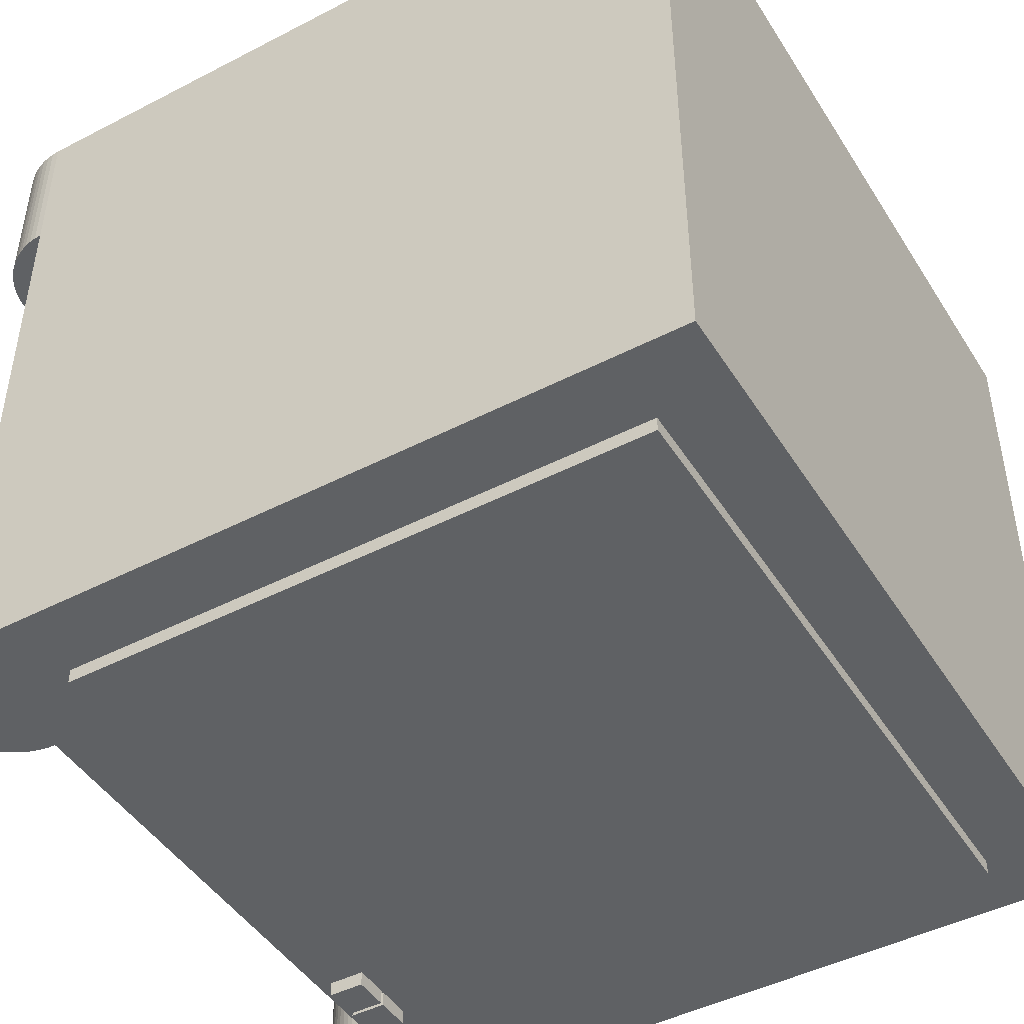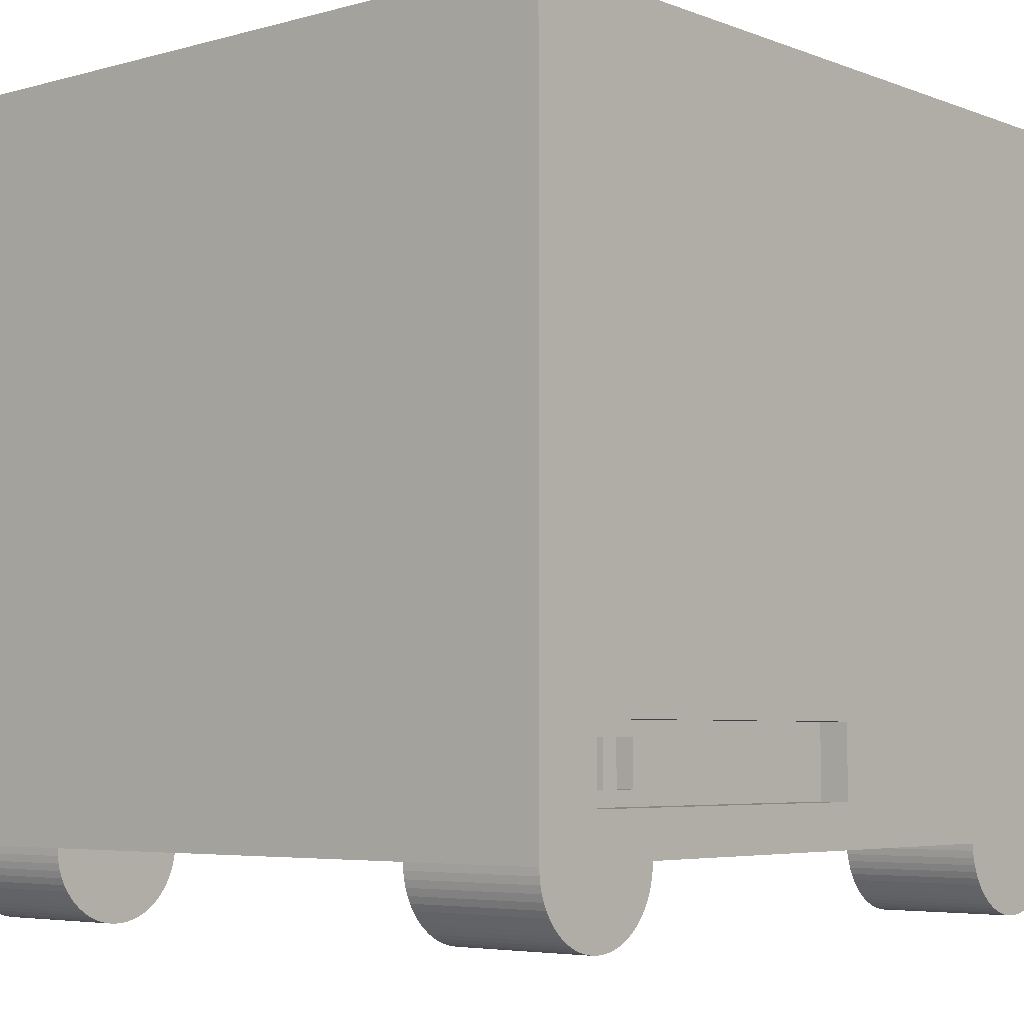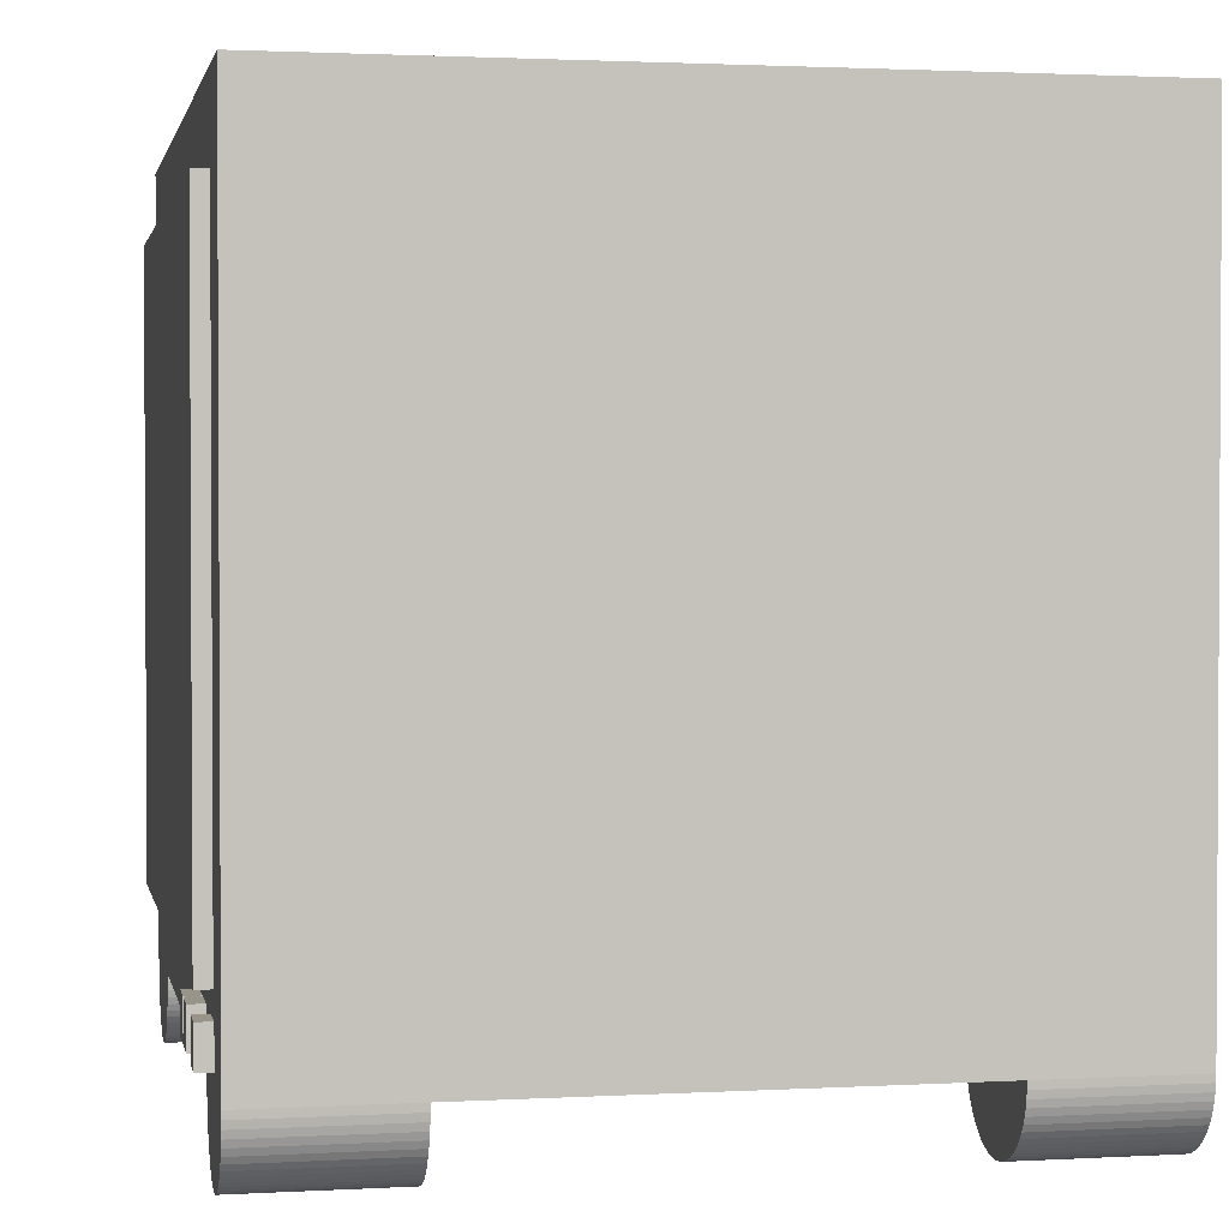
<metadata>
{"format":"obj","ext":"obj","renderer":"f3d","projection":"perspective","resolution":1024,"background":"white","views":[{"elev":-46.0,"azim":-59.4,"up":"+Y"},{"elev":-5.1,"azim":130.6,"up":"+Z"},{"elev":1.8,"azim":78.7,"up":"+Z"}]}
</metadata>
<code>
o obj_0
v 31 		-38 		55
v 26.5 		-38 		8.5
v 26.5 		-38 		6
v 27.45 		12 		0.215
v 31 		-38 		5
v 26.98 		12 		0.096
v 27.91 		12 		0.381
v 30.98 		-38 		4.51
v 28.36 		12 		0.59
v 28.78 		-38 		0.843
v 29.17 		-38 		1.135
v -14.38 		12 		3.087
v 29.54 		-38 		1.464
v 29.86 		-38 		1.828
v 24.5 		9.997 		12
v 30.16 		-38 		2.222
v -20.91 		-28 		0.381
v 30.41 		-38 		2.643
v -14.21 		12 		3.549
v -21.36 		-28 		0.59
v 24.5 		9.997 		8.998
v -14.1 		12 		4.025
v 26 		9.997 		13
v 24.5 		7.998 		12
v 24.5 		7.998 		8.998
v 28.78 		2 		0.843
v 15.5 		-38 		8.5
v 29.17 		2 		1.135
v -14.02 		12 		4.51
v 18 		-38 		8.5
v 18 		-39 		8.5
v 18 		-39 		6
v 18 		-38 		6
v -16.22 		-38 		0.843
v -24 		2 		5
v -24 		-28 		5
v -14 		12 		5
v 29.54 		2 		1.464
v -24 		-38 		55
v 26 		12 		13
v -24 		-38 		5
v -15.83 		-38 		1.135
v -20.45 		12 		0.215
v 29.86 		2 		1.828
v -15.46 		-38 		1.464
v -24 		12 		55
v 30.62 		-38 		3.087
v -24 		12 		5
v 30.79 		-38 		3.549
v 30.9 		-38 		4.025
v 30.16 		2 		2.222
v -19.98 		12 		0.096
v -19 		-38 		10
v -19 		-39 		10
v -19 		-39 		50
v -19 		-38 		50
v -15.13 		-38 		1.828
v 30.41 		2 		2.643
v 26.98 		-38 		0.096
v 27.45 		-38 		0.215
v -19.49 		12 		0.024
v 27.91 		-38 		0.381
v 28.36 		-38 		0.59
v 26.5 		-39 		8.5
v 30.62 		2 		3.087
v 24 		-39 		8.5
v 24 		-38 		8.5
v -14.84 		-38 		2.222
v -19 		12 		0
v 31 		-28 		5
v 31 		2 		5
v 24 		-38 		6
v 30.79 		2 		3.549
v -14.59 		-38 		2.643
v -18.51 		12 		0.024
v 30.9 		2 		4.025
v -14.38 		-38 		3.087
v 25.02 		-38 		0.096
v -18.02 		12 		0.096
v 25.51 		-38 		0.024
v 26 		-38 		0
v 26.49 		-38 		0.024
v 30.98 		2 		4.51
v -14 		-38 		5
v -14.21 		-38 		3.549
v 15.5 		-38 		6
v -17.55 		12 		0.215
v 24.09 		-38 		0.381
v 24.55 		-38 		0.215
v -14.1 		-38 		4.025
v -17.09 		12 		0.381
v 26.98 		2 		0.096
v 30.98 		-28 		4.51
v 30.9 		-28 		4.025
v 30.79 		-28 		3.549
v 30.62 		-28 		3.087
v 30.41 		-28 		2.643
v 30.16 		-28 		2.222
v -14.02 		-38 		4.51
v 27.45 		2 		0.215
v 29.86 		-28 		1.828
v 29.54 		-28 		1.464
v -16.64 		12 		0.59
v 29.17 		-28 		1.135
v 28.78 		-28 		0.843
v 27.91 		2 		0.381
v 26.49 		-28 		0.024
v 26 		-28 		0
v 25.51 		-28 		0.024
v 25.02 		-28 		0.096
v 28.36 		2 		0.59
v 28.36 		-28 		0.59
v 27.91 		-28 		0.381
v 27.45 		-28 		0.215
v 21 		12 		5
v 26.98 		-28 		0.096
v -20.45 		-38 		0.215
v 26.5 		-39 		6
v 24.55 		-28 		0.215
v 24.09 		-28 		0.381
v -19.98 		-38 		0.096
v 21 		-38 		5
v 15.5 		-39 		8.5
v 20.75 		-38 		8.5
v 20.75 		-38 		6
v -23.98 		12 		4.51
v -19.49 		-38 		0.024
v -23.9 		12 		4.025
v -19 		-38 		0
v -23.79 		12 		3.549
v -18.51 		-38 		0.024
v -23.62 		12 		3.087
v -18.02 		-38 		0.096
v -17.55 		-38 		0.215
v 15.5 		-39 		6
v -17.09 		-38 		0.381
v -16.64 		-38 		0.59
v -23.41 		12 		2.643
v 21.02 		-38 		4.51
v 21.1 		-38 		4.025
v 21.21 		-38 		3.549
v 21.38 		-38 		3.087
v 21.59 		-38 		2.643
v 21.84 		-38 		2.222
v 22.14 		-38 		1.828
v 22.46 		-38 		1.464
v 22.83 		-38 		1.135
v 23.22 		-38 		0.843
v 23.64 		-38 		0.59
v -21.78 		-38 		0.843
v 21 		2 		5
v -21.36 		-38 		0.59
v -20.91 		-38 		0.381
v 21 		-28 		5
v -23.98 		-38 		4.51
v -23.9 		-38 		4.025
v -23.79 		-38 		3.549
v -23.62 		-38 		3.087
v -23.41 		-38 		2.643
v -23.16 		-38 		2.222
v -22.86 		-38 		1.828
v -22.54 		-38 		1.464
v -22.17 		-38 		1.135
v -14 		-28 		5
v -14 		2 		5
v 23.64 		-28 		0.59
v 18.25 		-38 		6
v 23.22 		-28 		0.843
v 18.25 		-39 		6
v 22.83 		-28 		1.135
v 18.25 		-39 		8.5
v 22.46 		-28 		1.464
v 18.25 		-38 		8.5
v 22.14 		-28 		1.828
v 21.84 		-28 		2.222
v 21.59 		-28 		2.643
v 21.38 		-28 		3.087
v 21.21 		-28 		3.549
v 21.1 		-28 		4.025
v 21.02 		-28 		4.51
v 23.64 		12 		0.59
v 23.22 		12 		0.843
v 22.83 		12 		1.135
v 22.46 		12 		1.464
v 22.14 		12 		1.828
v 21.84 		12 		2.222
v 21.59 		12 		2.643
v 21.38 		12 		3.087
v 21.21 		12 		3.549
v 21.1 		12 		4.025
v 21.02 		12 		4.51
v 25.02 		2 		0.096
v 25.51 		2 		0.024
v 26 		2 		0
v 26.49 		2 		0.024
v -14.02 		-28 		4.51
v -14.1 		-28 		4.025
v 21.75 		9.997 		8.998
v -14.21 		-28 		3.549
v -14.38 		-28 		3.087
v -14.59 		-28 		2.643
v -14.84 		-28 		2.222
v -15.13 		-28 		1.828
v -15.46 		-28 		1.464
v 21.75 		9.997 		12
v 24.09 		2 		0.381
v 24.55 		2 		0.215
v -15.83 		-28 		1.135
v -16.22 		-28 		0.843
v 23 		9.997 		8.998
v 23 		9.997 		12
v 26.49 		12 		0.024
v 26 		12 		0
v 25.51 		12 		0.024
v 25.02 		12 		0.096
v -16.64 		-28 		0.59
v -17.09 		-28 		0.381
v 21.75 		7.998 		12
v 21.75 		7.998 		8.998
v -17.55 		-28 		0.215
v -18.02 		-28 		0.096
v -18.51 		-28 		0.024
v -19 		-28 		0
v -19.49 		-28 		0.024
v -19.98 		-28 		0.096
v -20.45 		-28 		0.215
v 24.55 		12 		0.215
v 24.09 		12 		0.381
v 23 		7.998 		12
v 23 		7.998 		8.998
v -21.78 		-28 		0.843
v -22.17 		-28 		1.135
v -22.54 		-28 		1.464
v -22.86 		-28 		1.828
v -23.16 		-28 		2.222
v -23.41 		-28 		2.643
v -23.62 		-28 		3.087
v -23.79 		-28 		3.549
v -23.9 		-28 		4.025
v -23.98 		-28 		4.51
v -16.22 		2 		0.843
v -15.83 		2 		1.135
v -15.46 		2 		1.464
v -15.13 		2 		1.828
v -14.84 		2 		2.222
v -14.59 		2 		2.643
v -14.38 		2 		3.087
v -14.21 		2 		3.549
v -14.1 		2 		4.025
v -14.02 		2 		4.51
v -19 		2 		0
v -18.51 		2 		0.024
v -18.02 		2 		0.096
v -17.55 		2 		0.215
v -17.09 		2 		0.381
v -16.64 		2 		0.59
v -20.45 		2 		0.215
v -19.98 		2 		0.096
v -19.49 		2 		0.024
v 24 		-39 		6
v -21.78 		2 		0.843
v -21.36 		2 		0.59
v 26 		12 		7.998
v -20.91 		2 		0.381
v -23.98 		2 		4.51
v -23.9 		2 		4.025
v -23.79 		2 		3.549
v -23.62 		2 		3.087
v -23.41 		2 		2.643
v -23.16 		2 		2.222
v -22.86 		2 		1.828
v -22.54 		2 		1.464
v -22.17 		2 		1.135
v 26 		9.997 		7.998
v 21.02 		2 		4.51
v 21.1 		2 		4.025
v 21.21 		2 		3.549
v 21.38 		2 		3.087
v 21.59 		2 		2.643
v 21.84 		2 		2.222
v 22.14 		2 		1.828
v 22.46 		2 		1.464
v 22.83 		2 		1.135
v 23.22 		2 		0.843
v 23.64 		2 		0.59
v 0.997 		12 		7.998
v 0.997 		12 		13
v 0.997 		9.997 		13
v 0.997 		9.997 		7.998
v 31 		12 		55
v 31 		12 		5
v 20.75 		-39 		8.5
v 20.75 		-39 		6
v -23.16 		12 		2.222
v -22.86 		12 		1.828
v -14.59 		12 		2.643
v -14.84 		12 		2.222
v -15.13 		12 		1.828
v -15.46 		12 		1.464
v -15.83 		12 		1.135
v -16.22 		12 		0.843
v -22.54 		12 		1.464
v 30.98 		12 		4.51
v 30.9 		12 		4.025
v 30.79 		12 		3.549
v 30.62 		12 		3.087
v 30.41 		12 		2.643
v 30.16 		12 		2.222
v 29.86 		12 		1.828
v 29.54 		12 		1.464
v 29.17 		12 		1.135
v 20.25 		9.997 		8.998
v 28.78 		12 		0.843
v -22.17 		12 		1.135
v 20.25 		9.997 		12
v -21.78 		12 		0.843
v 20.25 		7.998 		12
v -21.36 		12 		0.59
v 20.25 		7.998 		8.998
v -20.91 		12 		0.381
v 26 		-39 		50
v 26 		-39 		10
v 26 		-38 		10
v 26 		-38 		50
g group_0_6383466
f 3 5 2
f 1 323 5
f 274 21 15
f 274 15 23
f 19 22 249
f 25 229 24
f 288 315 289
f 30 323 27
f 22 29 249
f 15 24 229
f 35 36 39
f 21 25 24
f 21 24 15
f 41 39 36
f 208 42 34
f 309 44 38
f 45 42 208
f 40 274 23
f 8 5 3
f 10 11 3
f 11 13 3
f 13 14 3
f 14 16 3
f 16 18 3
f 18 47 3
f 47 49 3
f 50 3 49
f 8 3 50
f 48 35 46
f 39 46 35
f 51 44 309
f 62 3 60
f 63 3 62
f 10 3 63
f 59 60 3
f 1 70 71
f 140 141 72
f 72 146 3
f 305 73 65
f 1 5 70
f 76 73 305
f 3 89 78
f 3 78 80
f 3 80 81
f 3 81 82
f 3 82 59
f 79 253 75
f 86 27 84
f 53 84 27
f 199 85 77
f 87 253 79
f 71 83 291
f 89 3 88
f 149 88 3
f 90 85 199
f 41 155 53
f 56 41 53
f 39 41 56
f 70 154 71
f 92 6 100
f 4 100 6
f 70 93 94
f 70 94 95
f 70 95 96
f 70 96 97
f 70 97 98
f 70 98 101
f 70 101 102
f 104 70 102
f 105 70 104
f 85 90 53
f 7 106 100
f 7 100 4
f 84 99 164
f 110 70 109
f 108 109 70
f 107 108 70
f 106 7 111
f 9 111 7
f 70 105 112
f 70 112 113
f 70 113 114
f 70 114 116
f 107 70 116
f 26 111 9
f 110 119 70
f 70 119 120
f 70 120 166
f 57 53 45
f 42 45 53
f 68 53 57
f 74 53 68
f 77 53 74
f 99 53 90
f 84 53 99
f 85 53 77
f 124 125 72
f 122 72 125
f 109 80 110
f 84 122 86
f 33 86 122
f 80 109 108
f 266 126 128
f 84 164 122
f 150 152 53
f 53 117 121
f 53 121 127
f 129 131 53
f 107 82 108
f 72 67 124
f 122 139 72
f 67 323 124
f 128 130 266
f 133 134 53
f 134 136 53
f 136 137 53
f 137 34 53
f 34 42 53
f 131 133 53
f 127 129 53
f 221 133 131
f 134 133 221
f 140 72 139
f 142 72 141
f 143 72 142
f 144 72 143
f 145 72 144
f 146 72 145
f 147 3 146
f 148 3 147
f 149 3 148
f 89 119 110
f 89 110 78
f 80 78 110
f 108 81 80
f 153 53 152
f 117 53 153
f 155 156 53
f 156 157 53
f 157 158 53
f 158 159 53
f 159 160 53
f 160 161 53
f 161 162 53
f 163 53 162
f 150 53 163
f 82 81 108
f 71 154 151
f 107 116 82
f 115 263 191
f 155 239 156
f 119 89 88
f 119 88 120
f 174 70 172
f 170 172 70
f 175 70 174
f 168 170 70
f 176 70 175
f 177 70 176
f 178 70 177
f 179 70 178
f 180 70 179
f 154 70 180
f 166 168 70
f 239 157 156
f 164 36 35
f 35 165 164
f 154 180 139
f 185 263 184
f 183 184 263
f 186 263 185
f 182 183 263
f 187 263 186
f 188 263 187
f 189 263 188
f 190 263 189
f 124 323 173
f 180 179 139
f 71 207 192
f 71 192 193
f 71 193 194
f 71 194 195
f 71 195 92
f 198 210 274
f 159 235 160
f 288 23 315
f 207 71 206
f 164 196 197
f 164 197 199
f 164 199 200
f 164 200 201
f 164 201 202
f 164 202 203
f 164 203 204
f 208 164 204
f 209 164 208
f 216 164 209
f 235 161 160
f 98 97 18
f 21 274 210
f 97 96 18
f 191 263 190
f 161 233 162
f 211 23 15
f 205 315 23
f 198 205 211
f 211 210 198
f 215 263 214
f 213 214 263
f 163 162 233
f 174 172 146
f 218 219 317
f 319 317 219
f 231 150 163
f 198 319 219
f 164 216 217
f 164 217 220
f 164 220 221
f 164 221 222
f 164 222 223
f 164 223 224
f 164 224 225
f 226 164 225
f 170 147 146
f 170 146 172
f 227 228 263
f 228 181 263
f 181 182 263
f 94 93 8
f 20 152 150
f 20 150 231
f 205 218 317
f 205 317 315
f 147 170 168
f 198 219 218
f 198 218 205
f 5 8 70
f 93 70 8
f 214 193 215
f 152 20 153
f 17 153 20
f 25 230 229
f 166 149 168
f 193 214 213
f 230 25 21
f 230 21 210
f 166 120 149
f 15 229 211
f 17 226 153
f 211 229 230
f 211 230 210
f 139 122 154
f 164 226 17
f 164 17 20
f 164 20 231
f 164 231 232
f 164 232 233
f 164 233 234
f 164 234 235
f 164 235 236
f 164 236 237
f 164 237 238
f 164 238 239
f 164 239 240
f 164 240 36
f 139 179 140
f 206 285 228
f 206 228 207
f 227 207 228
f 179 178 141
f 179 141 140
f 151 115 191
f 137 216 34
f 209 34 216
f 227 215 207
f 142 141 177
f 178 177 141
f 243 244 242
f 241 242 244
f 241 244 245
f 241 245 246
f 241 246 247
f 248 249 241
f 249 250 241
f 165 241 250
f 247 248 241
f 104 11 10
f 104 10 105
f 209 208 34
f 177 176 143
f 177 143 142
f 193 192 215
f 11 104 13
f 102 13 104
f 45 208 204
f 144 143 175
f 176 175 143
f 213 194 193
f 101 14 13
f 101 13 102
f 212 195 194
f 212 194 213
f 175 174 145
f 175 145 144
f 204 203 57
f 204 57 45
f 14 101 16
f 98 16 101
f 92 195 212
f 174 146 145
f 68 57 202
f 203 202 57
f 18 16 98
f 187 186 280
f 253 165 252
f 254 165 253
f 255 165 254
f 256 165 255
f 241 165 256
f 251 252 165
f 35 265 165
f 257 165 264
f 258 165 257
f 259 165 258
f 251 165 259
f 96 47 18
f 186 185 280
f 202 201 74
f 202 74 68
f 168 148 147
f 207 215 192
f 77 74 200
f 201 200 74
f 183 283 184
f 149 148 168
f 46 290 287
f 200 199 77
f 283 183 284
f 182 284 183
f 95 49 47
f 95 47 96
f 120 88 149
f 215 227 263
f 90 199 197
f 40 291 263
f 291 303 263
f 284 182 181
f 49 95 50
f 94 50 95
f 264 165 262
f 262 165 261
f 266 267 165
f 267 268 165
f 268 269 165
f 265 266 165
f 269 270 165
f 270 271 165
f 271 272 165
f 273 165 272
f 261 165 273
f 197 196 99
f 197 99 90
f 8 50 94
f 196 164 99
f 263 274 40
f 191 275 151
f 71 151 275
f 71 275 276
f 71 276 277
f 71 277 278
f 71 278 279
f 71 279 280
f 71 280 281
f 71 281 282
f 71 282 283
f 284 71 283
f 285 71 284
f 285 206 71
f 59 82 116
f 164 165 154
f 117 153 226
f 276 275 190
f 191 190 275
f 59 116 60
f 114 60 116
f 151 37 115
f 37 151 165
f 190 189 277
f 190 277 276
f 113 62 60
f 113 60 114
f 117 226 121
f 225 121 226
f 62 113 63
f 112 63 113
f 278 277 188
f 189 188 277
f 224 127 121
f 224 121 225
f 112 105 63
f 63 105 10
f 188 187 279
f 188 279 278
f 286 37 287
f 46 287 37
f 127 224 129
f 223 129 224
f 187 280 279
f 280 185 281
f 222 131 129
f 222 129 223
f 282 281 184
f 185 184 281
f 38 44 28
f 26 28 44
f 44 51 26
f 26 51 58
f 26 58 65
f 26 65 73
f 26 73 76
f 26 76 83
f 26 83 71
f 283 282 184
f 40 288 287
f 131 222 221
f 287 288 289
f 287 289 286
f 106 71 100
f 92 100 71
f 111 71 106
f 26 71 111
f 220 134 221
f 181 285 284
f 37 48 46
f 291 290 71
f 1 71 290
f 134 220 136
f 217 136 220
f 181 228 285
f 7 4 263
f 290 291 40
f 136 217 137
f 216 137 217
f 138 294 270
f 294 295 270
f 22 48 29
f 19 48 22
f 12 48 19
f 296 48 12
f 297 48 296
f 298 48 297
f 299 48 298
f 300 48 299
f 301 48 300
f 37 29 48
f 240 155 36
f 41 36 155
f 240 239 155
f 56 324 39
f 304 263 303
f 305 263 304
f 306 263 305
f 307 263 306
f 308 263 307
f 309 263 308
f 310 263 309
f 311 263 310
f 313 263 311
f 9 263 313
f 122 167 33
f 30 33 167
f 167 173 30
f 173 323 30
f 314 273 302
f 157 239 238
f 211 205 23
f 7 263 9
f 4 6 263
f 6 212 263
f 212 213 263
f 48 301 103
f 48 103 91
f 48 91 87
f 48 87 79
f 48 79 75
f 48 75 69
f 48 69 61
f 48 61 52
f 43 48 52
f 316 273 314
f 312 289 315
f 198 274 312
f 238 237 158
f 238 158 157
f 313 26 9
f 318 262 316
f 198 312 319
f 159 158 236
f 237 236 158
f 313 311 28
f 313 28 26
f 154 165 151
f 262 318 320
f 38 28 310
f 311 310 28
f 236 235 159
f 315 317 319
f 315 319 312
f 310 309 38
f 23 288 40
f 48 43 320
f 48 320 318
f 48 318 316
f 48 316 314
f 48 314 302
f 48 302 295
f 48 295 294
f 48 294 138
f 48 138 132
f 48 132 130
f 48 130 128
f 48 128 126
f 161 235 234
f 51 309 308
f 125 167 122
f 234 233 161
f 308 307 58
f 308 58 51
f 122 164 154
f 103 301 241
f 65 58 306
f 307 306 58
f 300 242 241
f 232 163 233
f 301 300 241
f 306 305 65
f 37 286 115
f 299 243 242
f 299 242 300
f 231 163 232
f 76 305 304
f 243 299 244
f 298 244 299
f 304 303 83
f 304 83 76
f 263 115 286
f 303 291 83
f 245 244 298
f 298 297 245
f 289 312 274
f 92 212 6
f 286 289 274
f 286 274 263
f 246 245 296
f 297 296 245
f 12 247 246
f 296 12 246
f 247 12 248
f 19 248 12
f 1 324 323
f 67 2 323
f 2 5 323
f 249 248 19
f 1 39 324
f 53 27 323
f 29 250 249
f 290 46 1
f 29 37 250
f 165 250 37
f 40 287 290
f 320 43 264
f 39 1 46
f 52 258 257
f 52 257 43
f 258 52 259
f 61 259 52
f 69 251 259
f 69 259 61
f 251 69 252
f 75 252 69
f 253 252 75
f 87 254 253
f 91 255 254
f 91 254 87
f 255 91 256
f 103 256 91
f 241 256 103
f 126 265 35
f 126 35 48
f 126 266 265
f 266 130 267
f 268 267 132
f 130 132 267
f 132 138 269
f 132 269 268
f 138 270 269
f 270 295 271
f 272 271 302
f 295 302 271
f 273 272 302
f 316 261 273
f 262 261 316
f 320 264 262
f 257 264 43
g group_0_10988977
f 31 32 33
f 31 33 30
f 30 27 123
f 30 123 31
f 32 135 86
f 32 86 33
f 123 135 32
f 123 32 31
f 167 169 171
f 167 171 173
f 292 293 125
f 292 125 124
f 124 173 171
f 124 171 292
f 293 169 167
f 293 167 125
f 171 169 293
f 171 293 292
f 86 135 123
f 86 123 27
g group_0_15277357
f 66 64 67
f 2 67 64
f 64 118 3
f 64 3 2
f 118 260 72
f 118 72 3
f 66 260 118
f 64 66 118
f 72 260 66
f 72 66 67
g group_0_16448250
f 53 54 55
f 53 55 56
f 56 321 324
f 56 55 321
f 55 54 321
f 321 322 323
f 321 323 324
f 53 323 54
f 322 54 323
f 321 54 322

</code>
